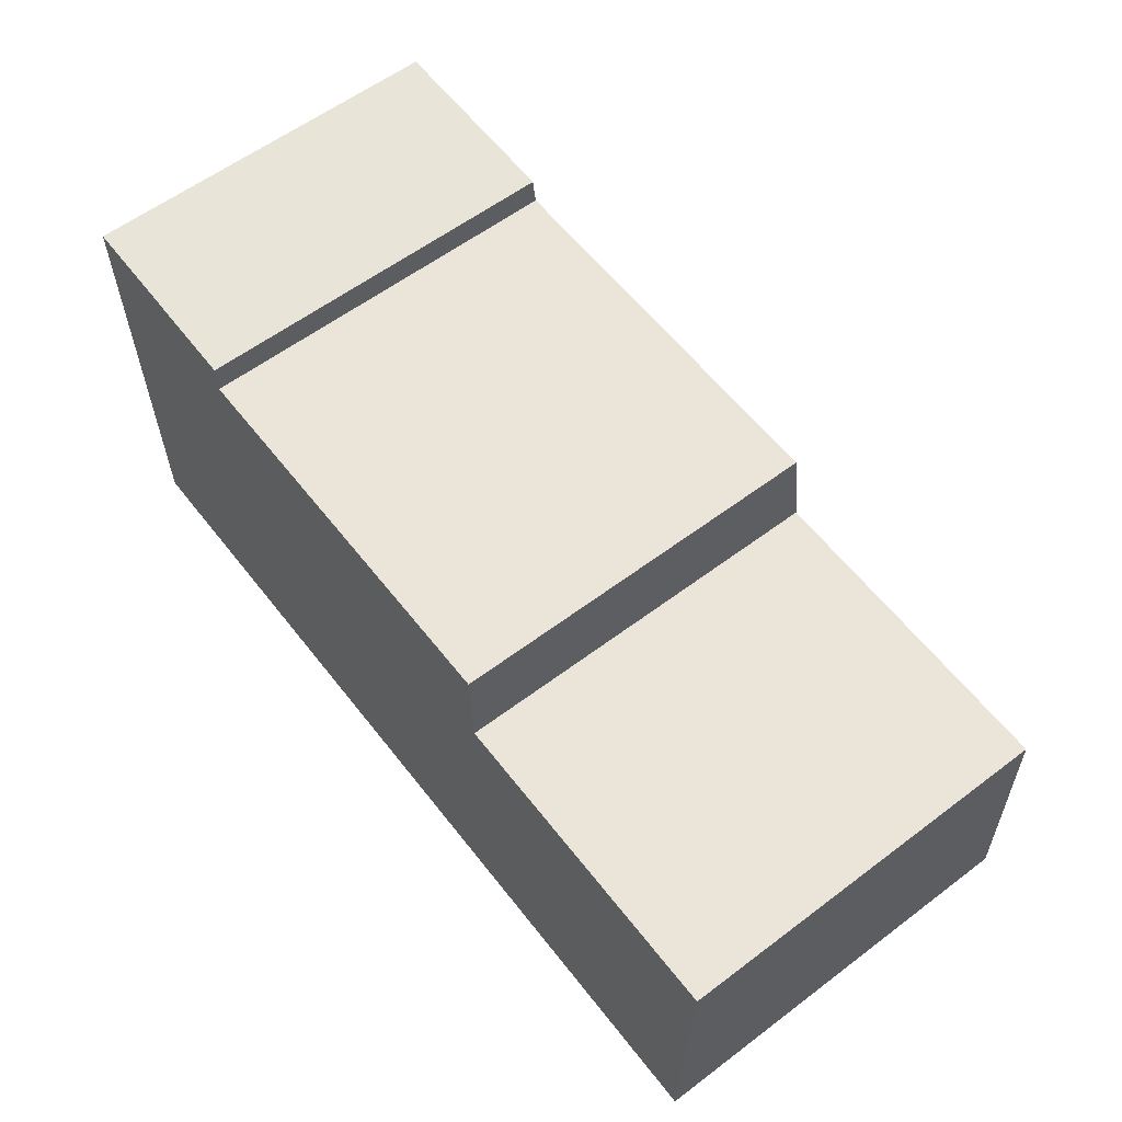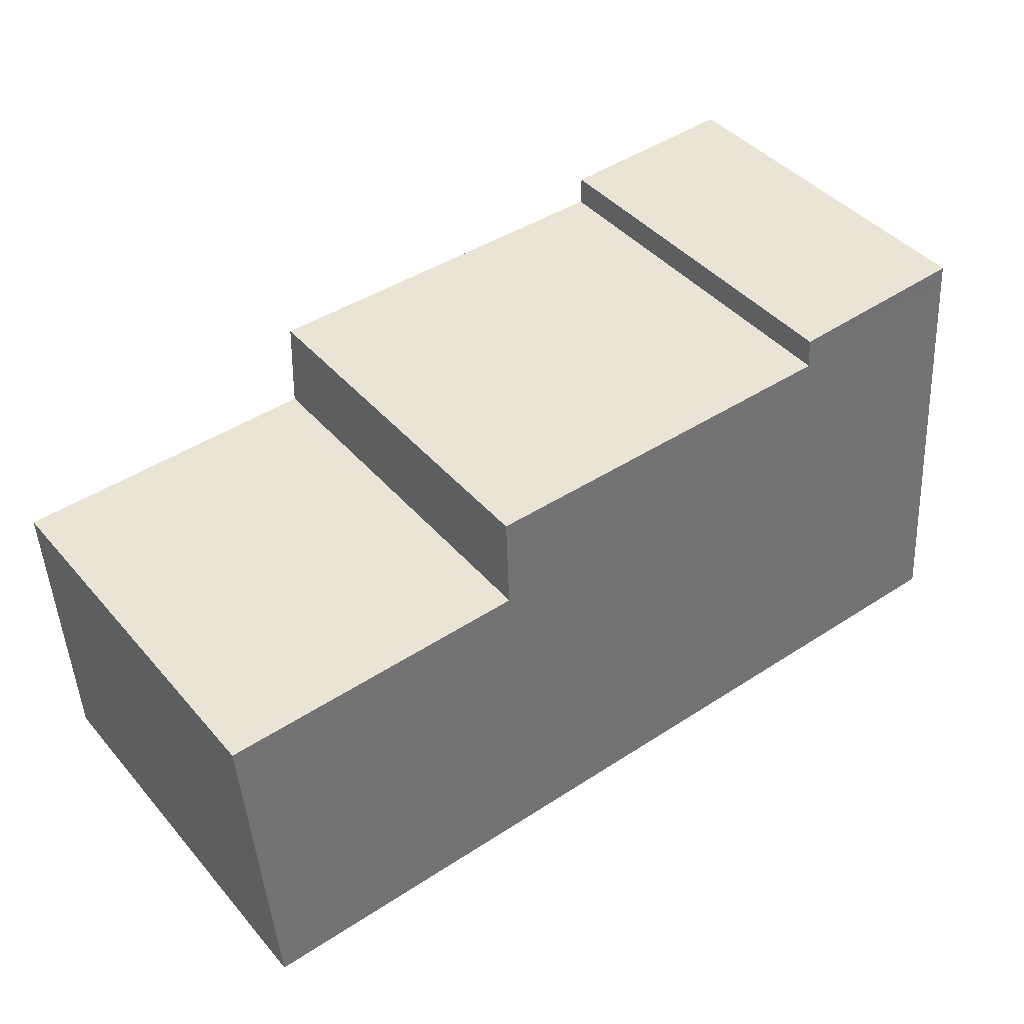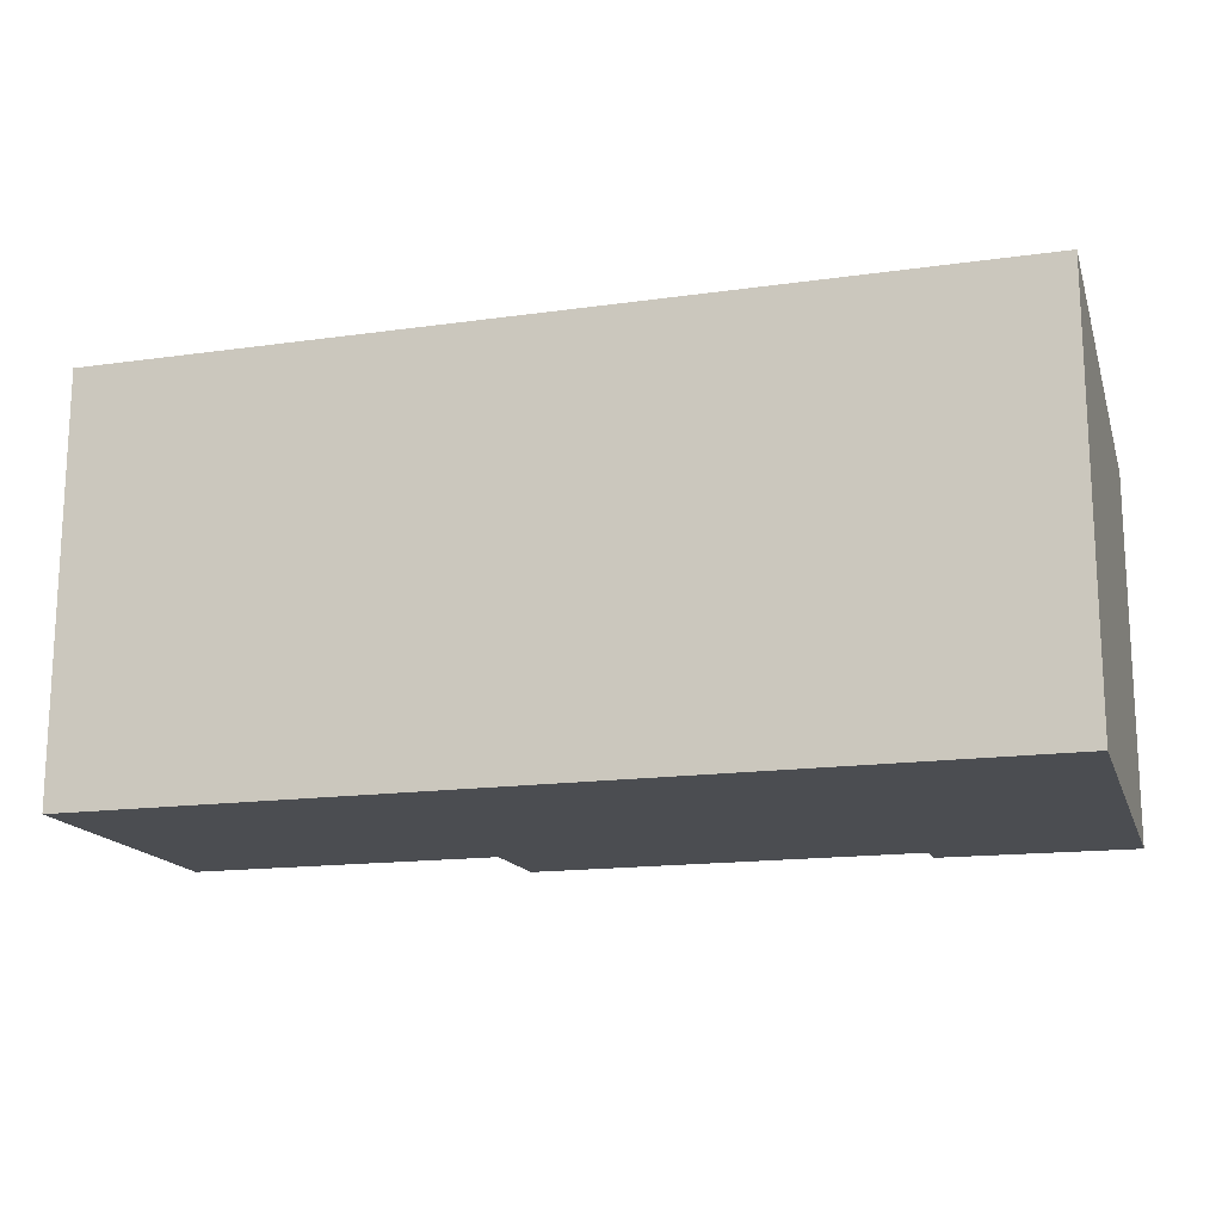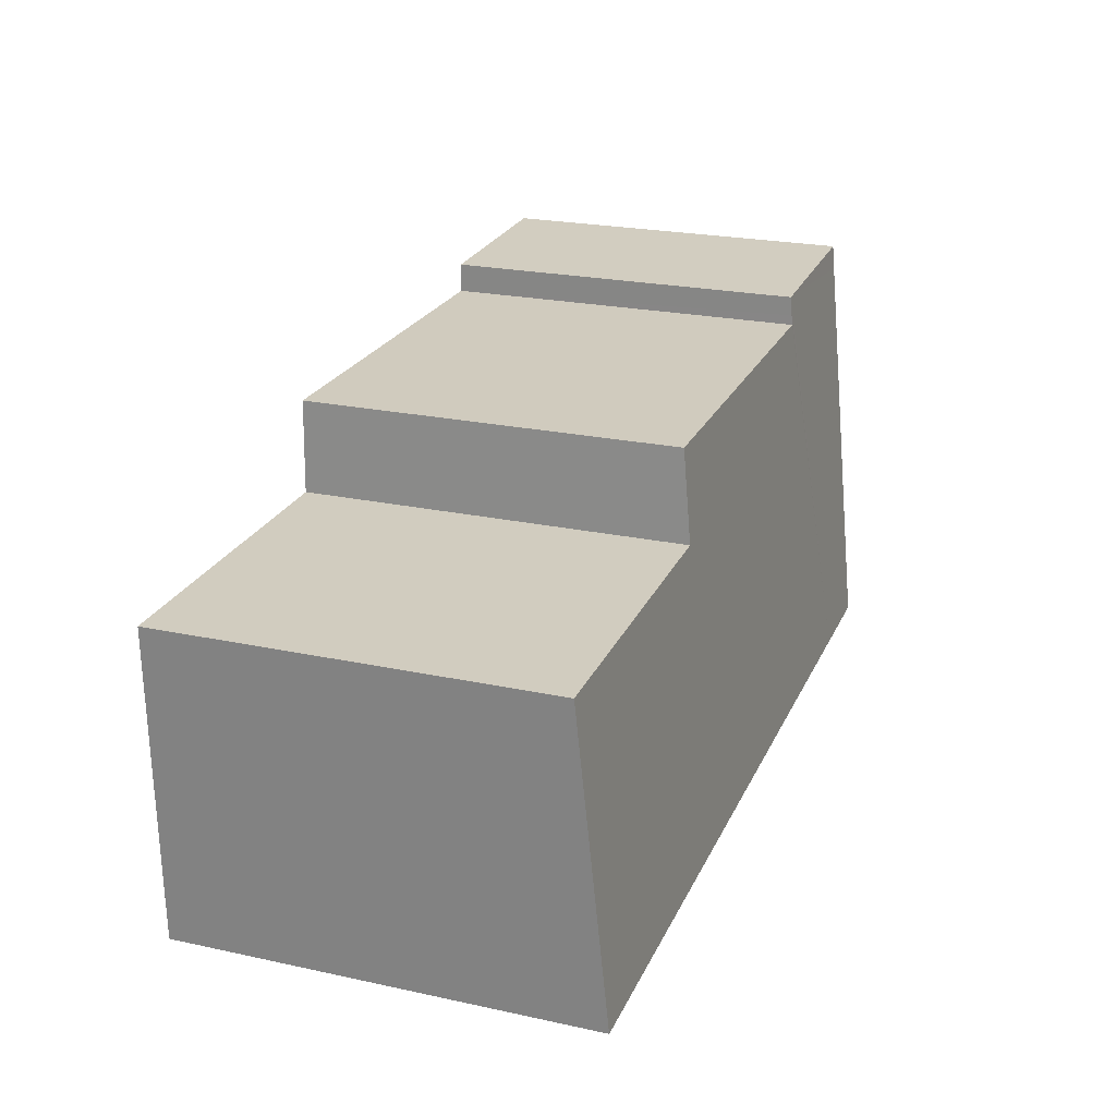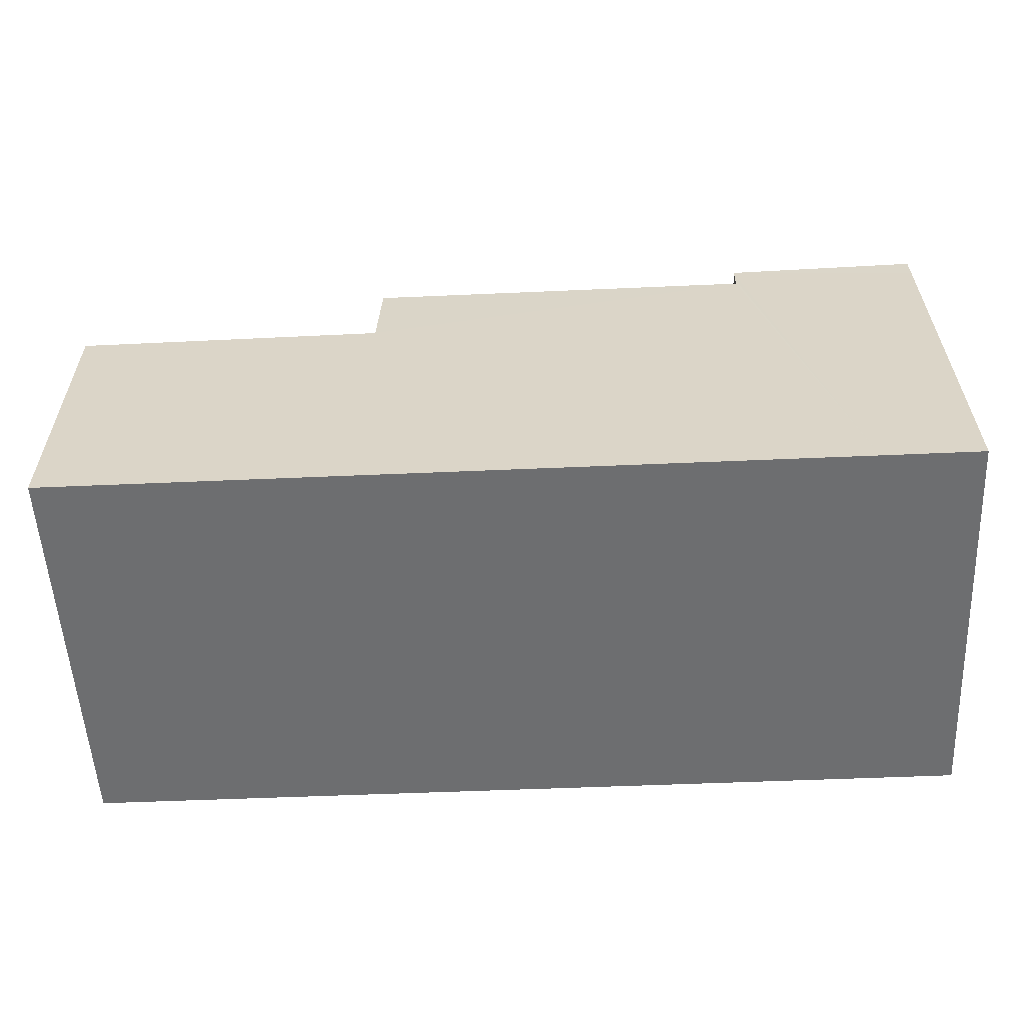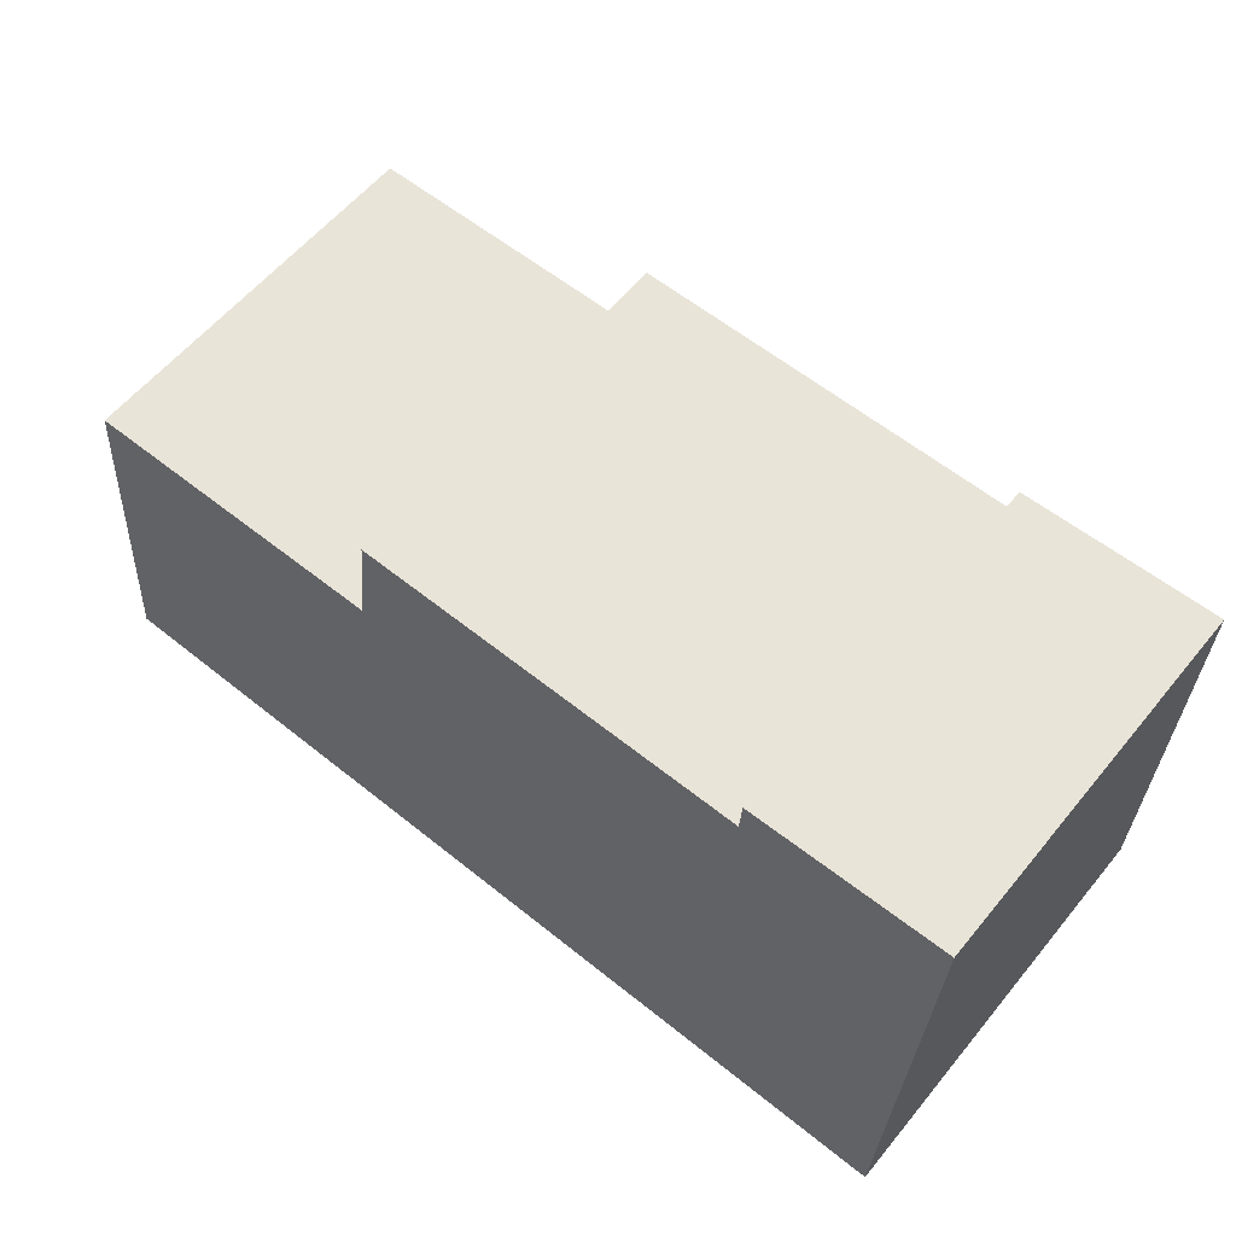
<metadata>
{"format":"obj","ext":"obj","renderer":"f3d","projection":"perspective","resolution":1024,"background":"white","views":[{"elev":59.5,"azim":52.3,"up":"+Z"},{"elev":43.6,"azim":142.4,"up":"+Z"},{"elev":-16.0,"azim":-163.9,"up":"+Y"},{"elev":23.5,"azim":109.8,"up":"+Z"},{"elev":-54.2,"azim":-177.2,"up":"+Z"},{"elev":59.9,"azim":-140.6,"up":"+Z"}]}
</metadata>
<code>
v  2.053 3.894 -0.05
v  0 3.913 -0.262
v  0 3.889 2.381e-16
v  0.003 4.327 -4.61
v  1.052 4.327 -4.607
v  2.054 3.913 -0.254
v  2.055 3.924 -0.361
v  9.459 4.327 -4.576
v  6.225 4.015 -1.304
v  6.193 3.923 -0.345
v  9.528 4.017 -1.322
v  2.053 3.062e-18 -0.05
v  0 0 0
v  2.055 2.21e-17 -0.361
v  6.193 2.113e-17 -0.345
v  9.528 8.095e-17 -1.322
v  6.225 7.985e-17 -1.304
v  2.054 1.555e-17 -0.254
v  9.459 2.802e-16 -4.576
v  1.052 2.821e-16 -4.607
v  0.003 2.823e-16 -4.61
v  0 1.604e-17 -0.262
g defaultobject
f 1 2 3
f 2 1 4
f 4 1 5
f 5 1 6
f 5 6 7
f 5 7 8
f 8 7 9
f 9 7 10
f 8 9 11
f 3 12 1
f 12 3 13
f 14 10 7
f 10 14 15
f 9 16 11
f 16 9 17
f 6 14 7
f 14 6 1
f 14 1 12
f 14 12 18
f 10 17 9
f 17 10 15
f 11 19 8
f 19 11 16
f 19 5 8
f 5 19 20
f 5 20 4
f 4 20 21
f 21 2 4
f 2 21 22
f 2 22 3
f 3 22 13
f 16 20 19
f 20 16 17
f 20 17 15
f 20 15 14
f 20 14 21
f 21 14 18
f 21 18 12
f 21 12 13
f 21 13 22

</code>
